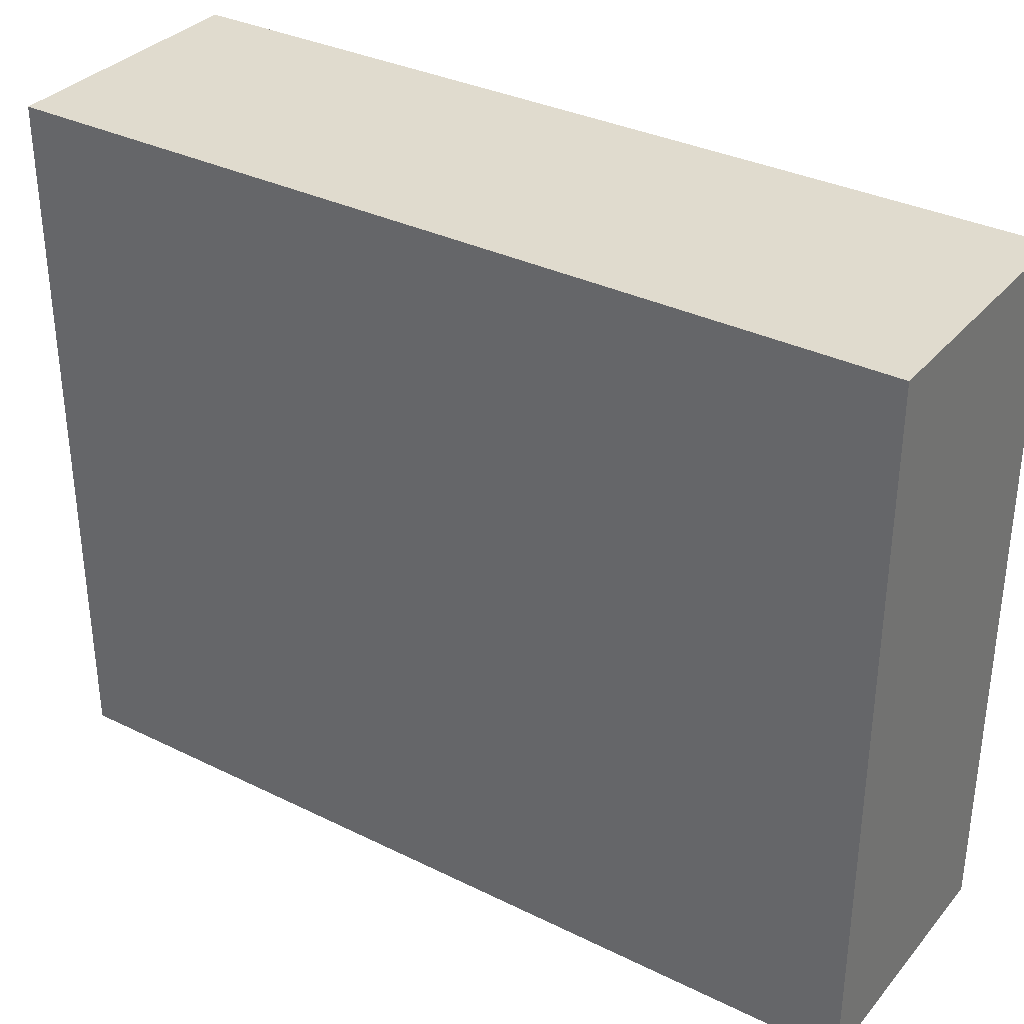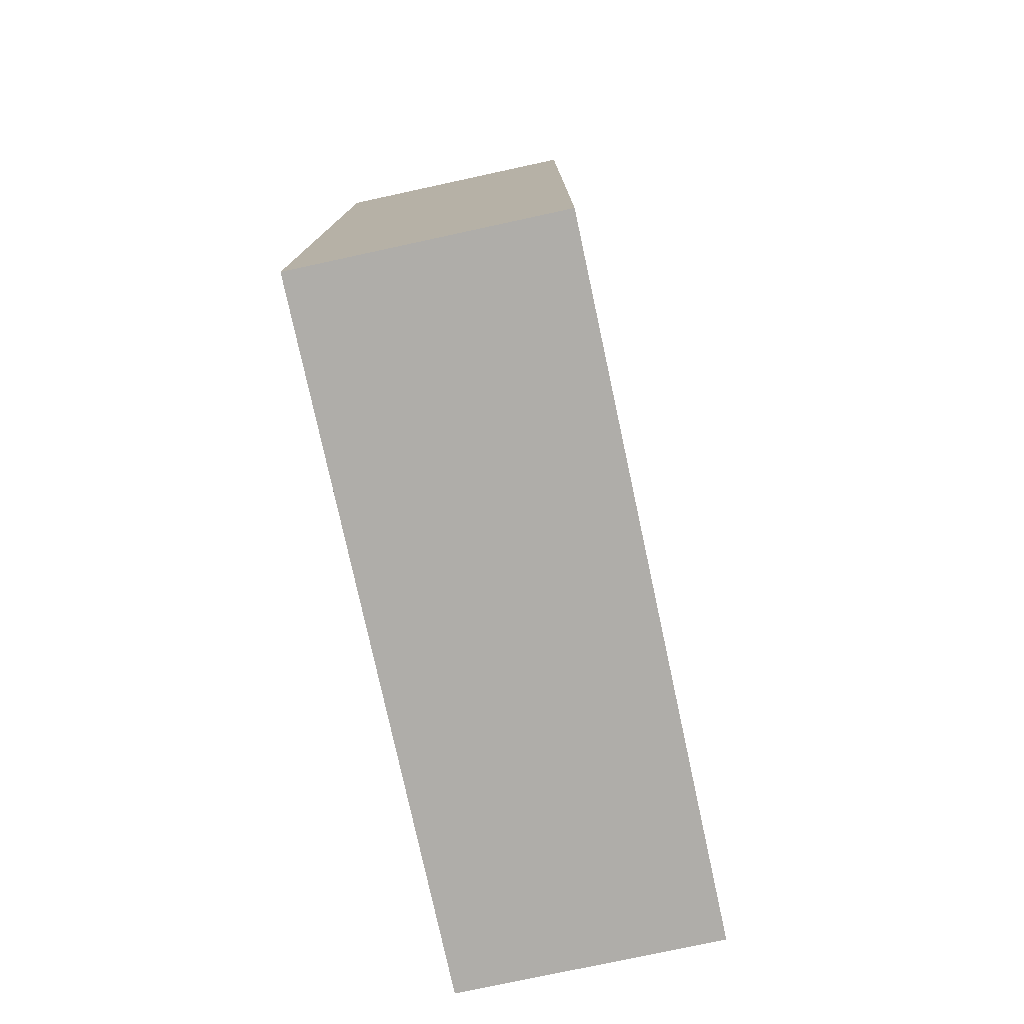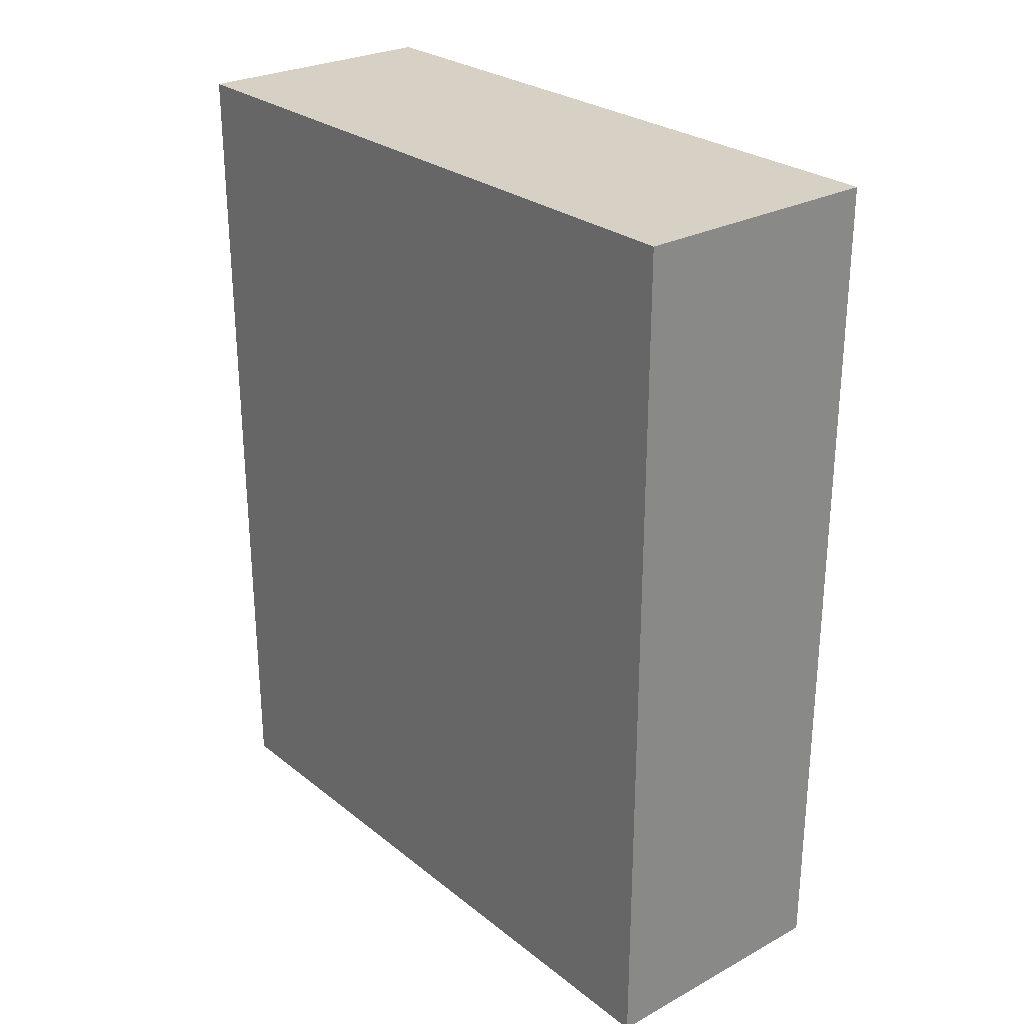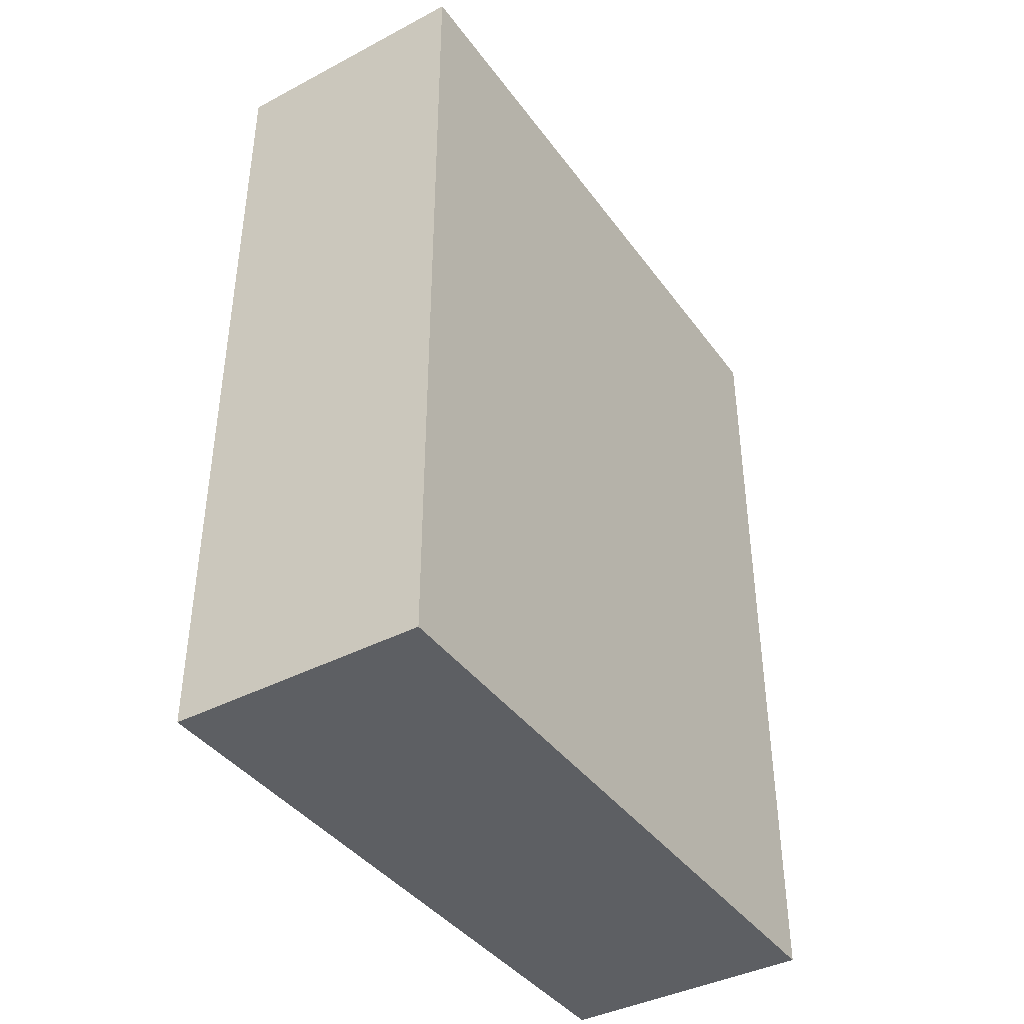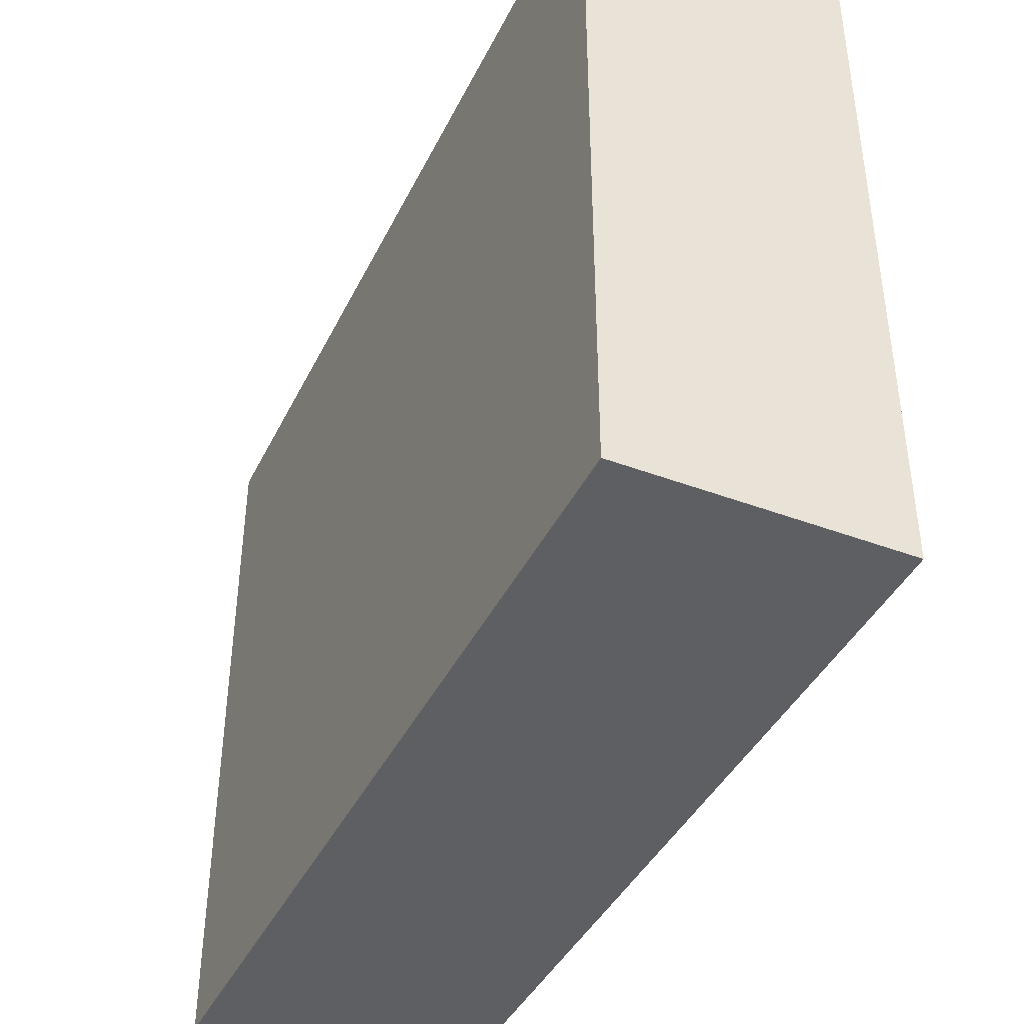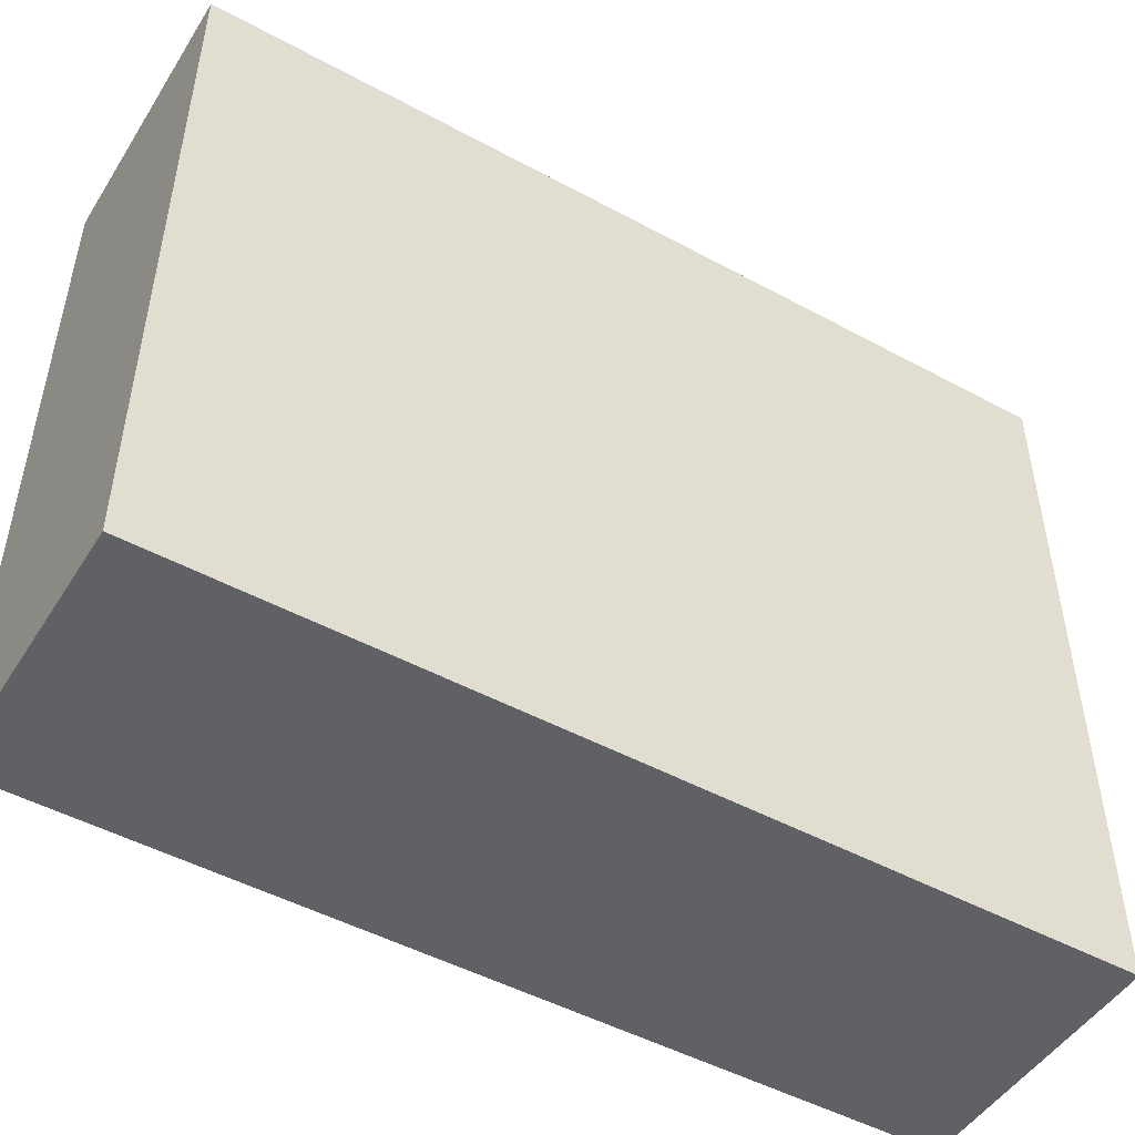
<metadata>
{"format":"obj","ext":"obj","renderer":"f3d","projection":"perspective","resolution":1024,"background":"white","views":[{"elev":33.7,"azim":-56.2,"up":"+Y"},{"elev":-77.2,"azim":-167.8,"up":"+Z"},{"elev":27.0,"azim":140.3,"up":"+Z"},{"elev":-40.4,"azim":32.7,"up":"+Z"},{"elev":-41.5,"azim":155.5,"up":"+Y"},{"elev":-48.8,"azim":-121.1,"up":"+Y"}]}
</metadata>
<code>
o Cube
v -0.75 0 2.5
v -0.75 4 2.5
v -0.75 0 -2.5
v -0.75 4 -2.5
v 0.75 0 2.5
v 0.75 4 2.5
v 0.75 0 -2.5
v 0.75 4 -2.5
f 2 3 1
f 4 7 3
f 8 5 7
f 6 1 5
f 7 1 3
f 4 6 8
f 2 4 3
f 4 8 7
f 8 6 5
f 6 2 1
f 7 5 1
f 4 2 6

</code>
